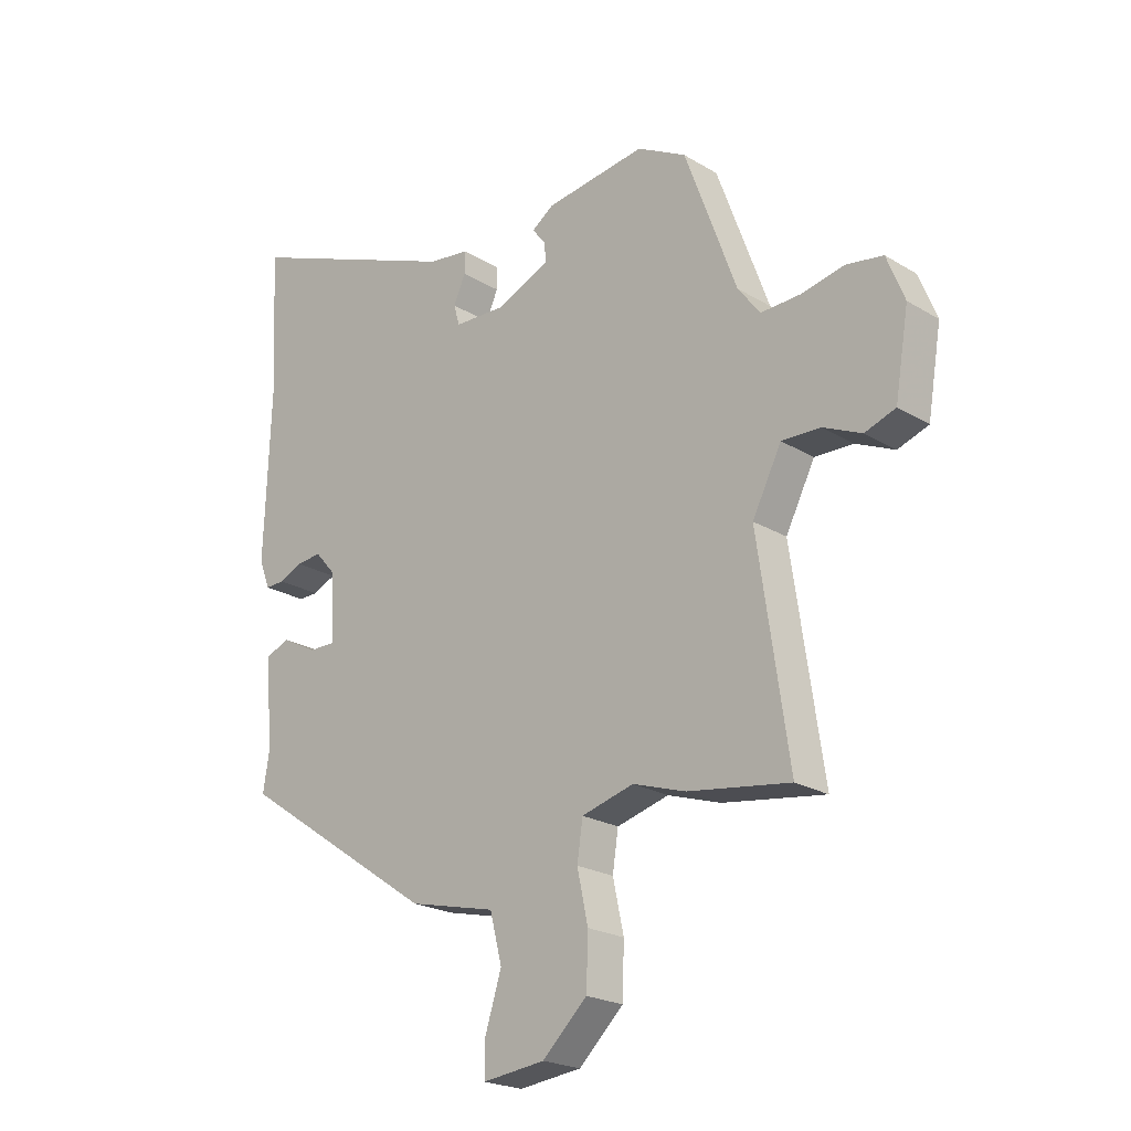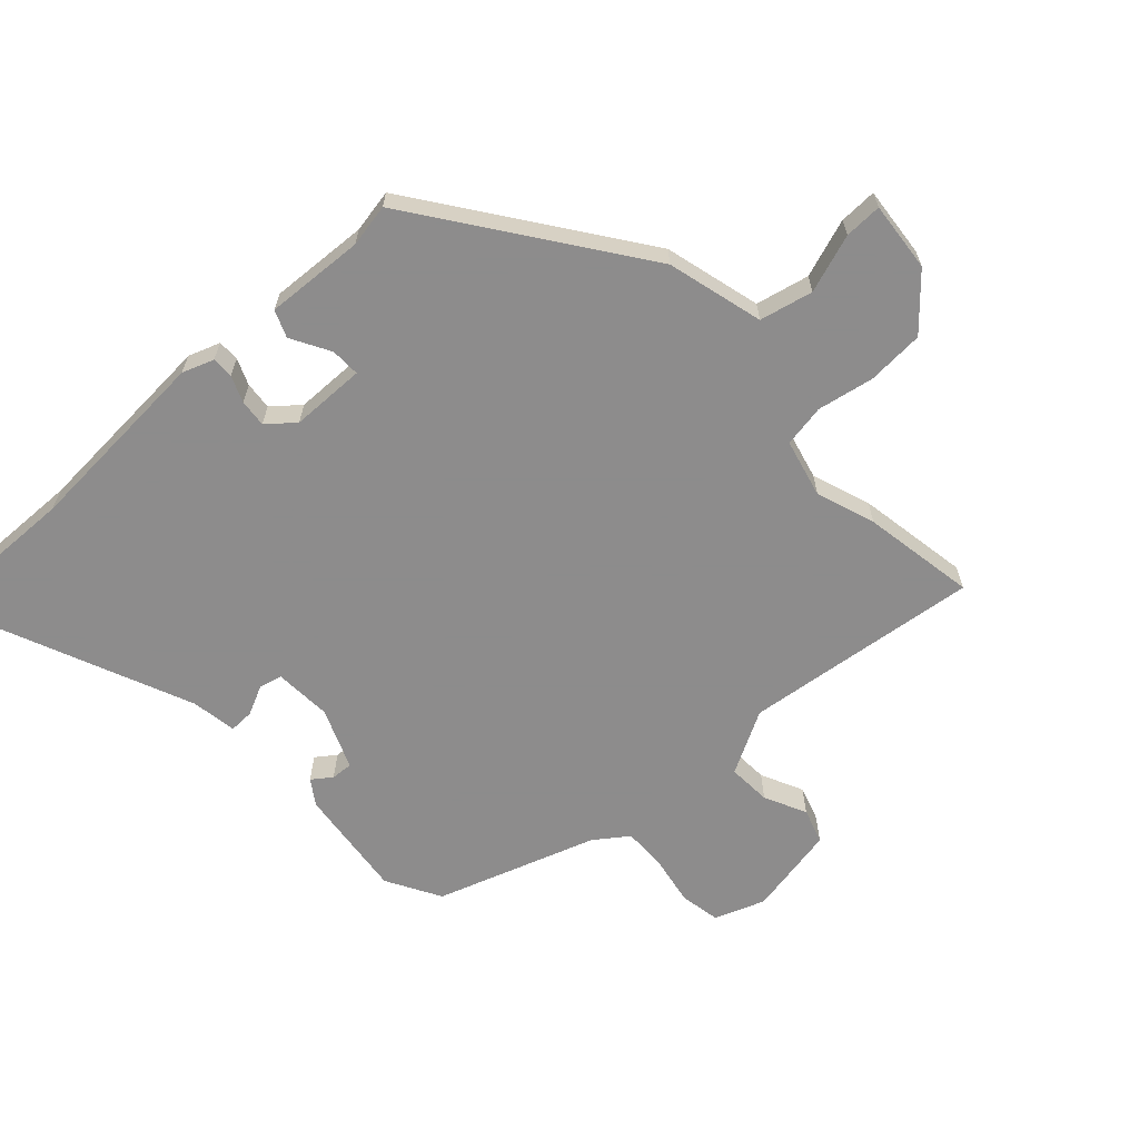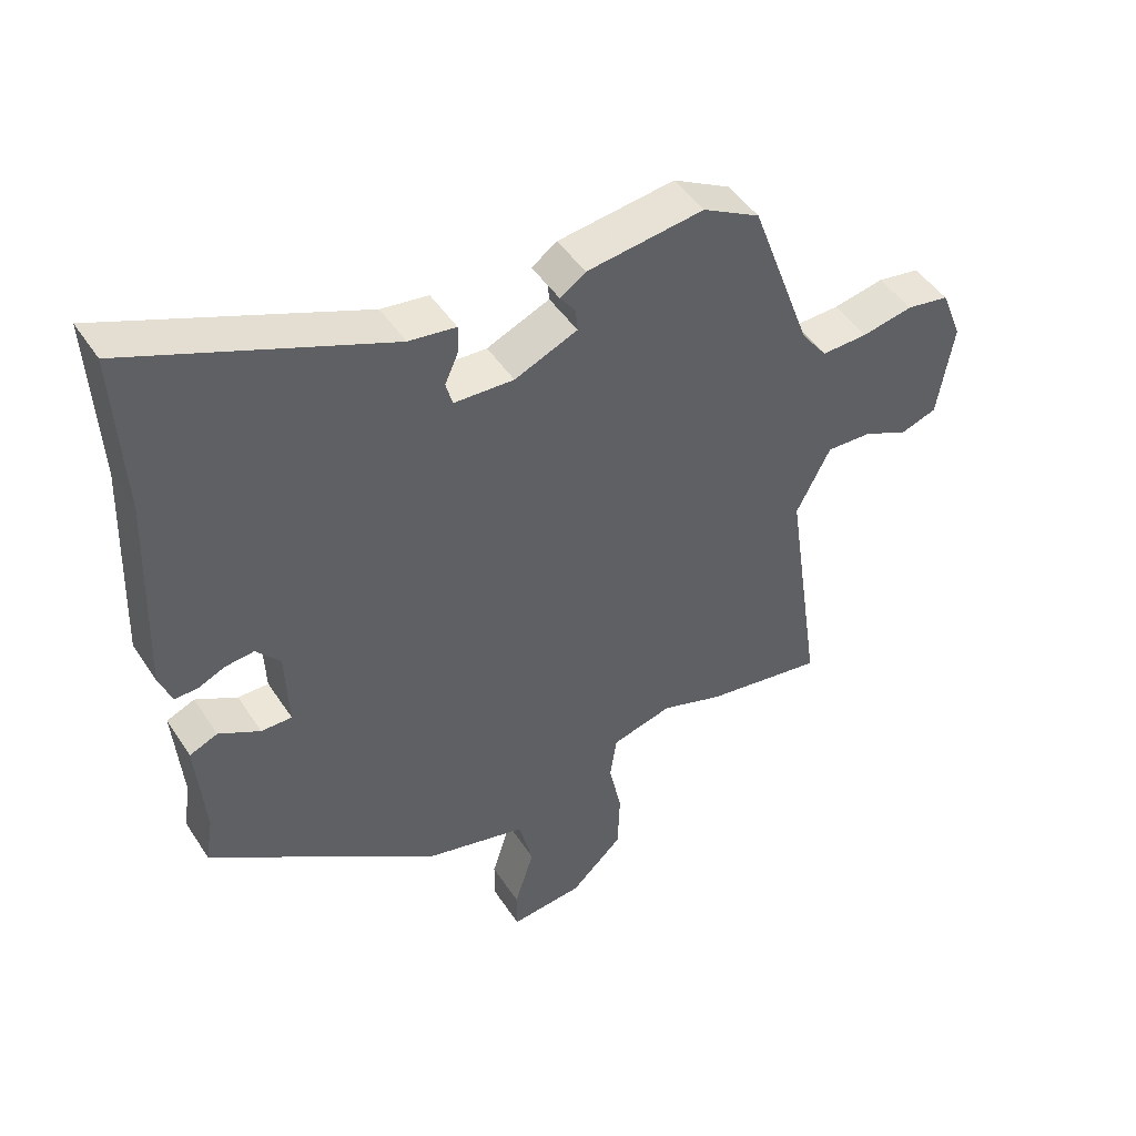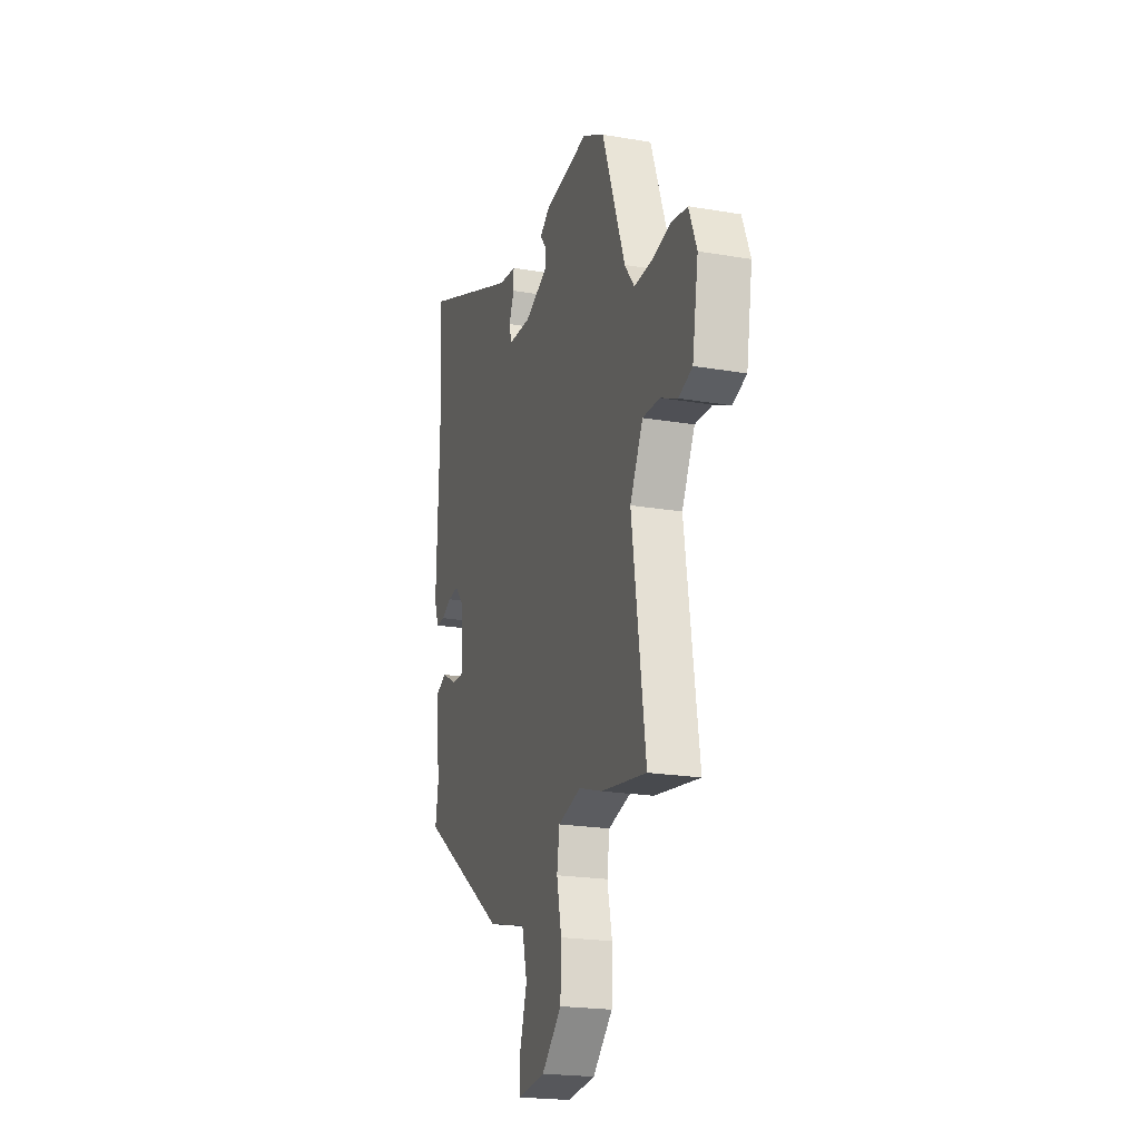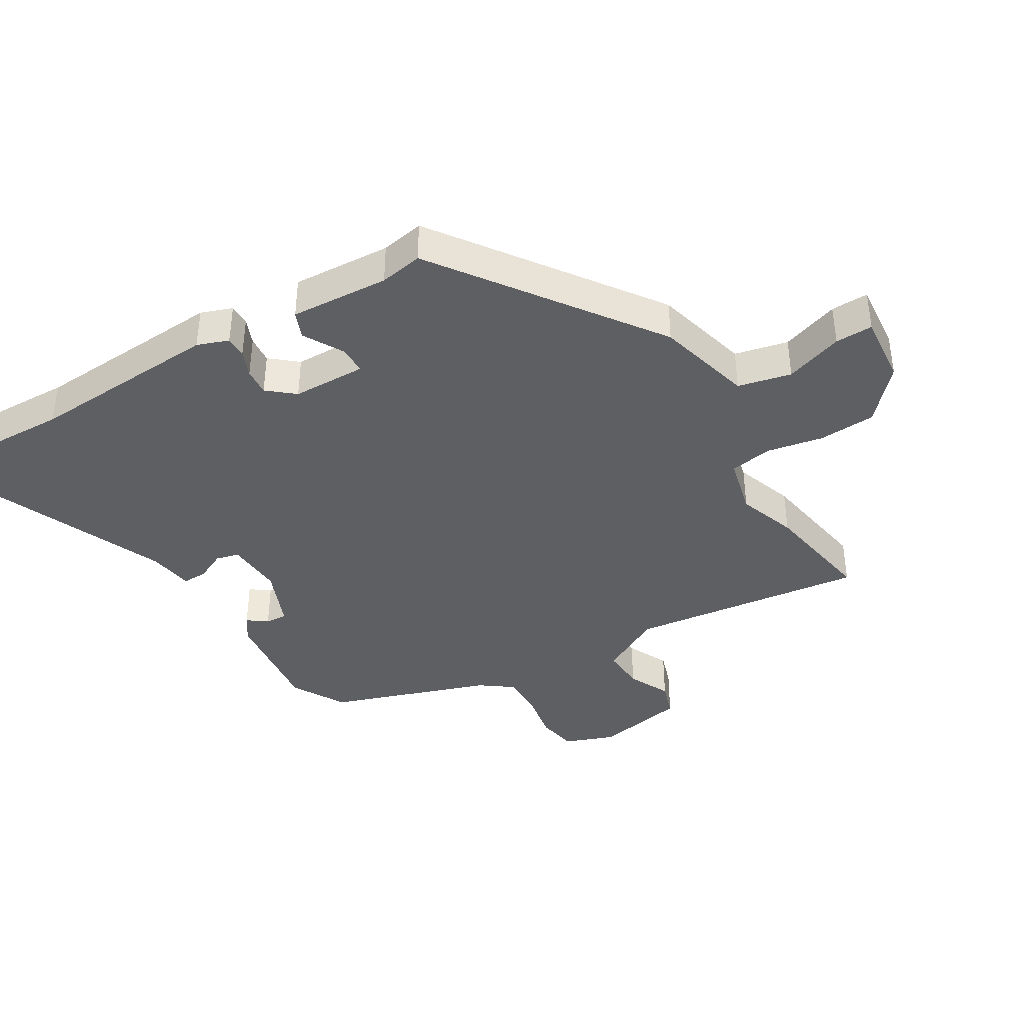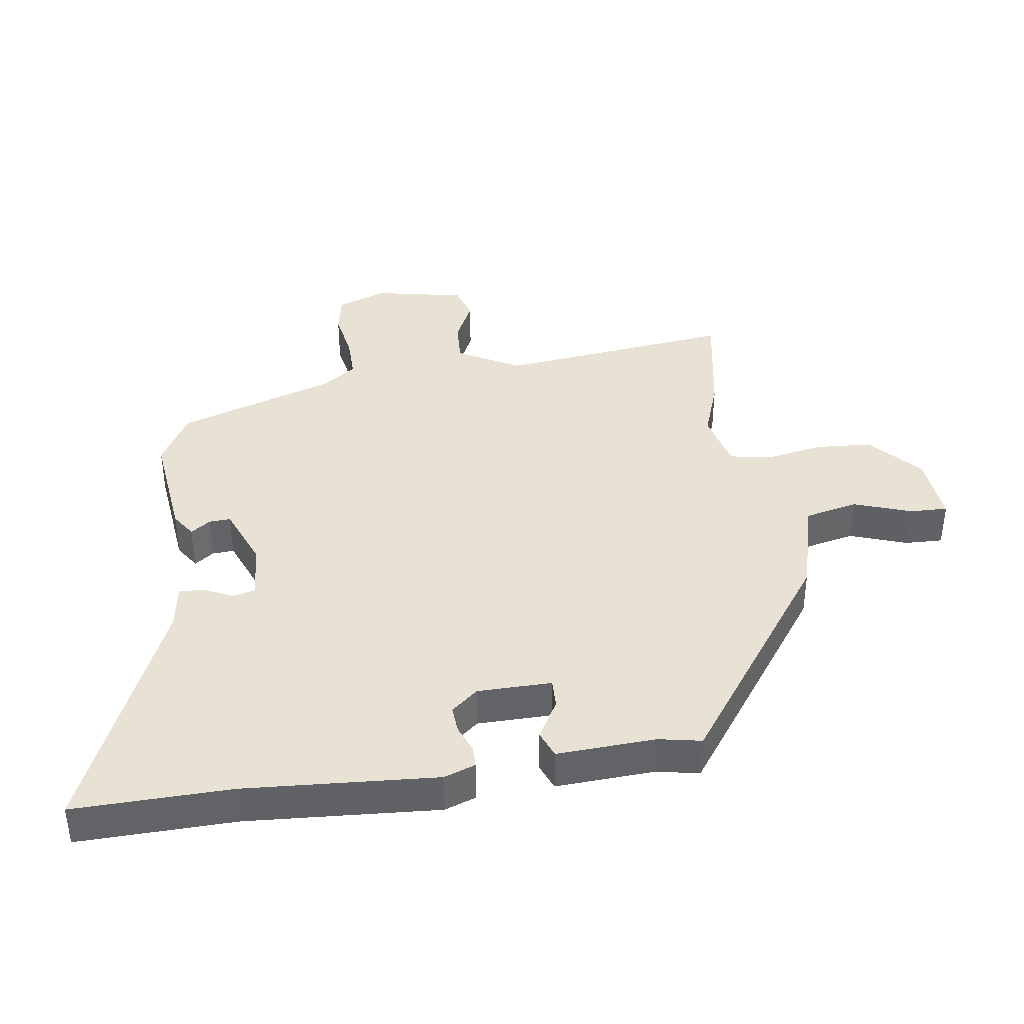
<metadata>
{"format":"obj","ext":"obj","renderer":"f3d","projection":"perspective","resolution":1024,"background":"white","views":[{"elev":-22.0,"azim":-136.4,"up":"+Z"},{"elev":-64.3,"azim":134.1,"up":"+Y"},{"elev":46.5,"azim":148.6,"up":"+Z"},{"elev":-20.9,"azim":-107.2,"up":"+Z"},{"elev":-39.7,"azim":122.3,"up":"+Y"},{"elev":39.7,"azim":83.5,"up":"+Y"}]}
</metadata>
<code>
v 0.507 0.07 0.635
v 0.494 0.07 0.388
v 0.505 0.07 0.086
v 0.486 0.07 0.037
v 0.452 0.07 0.038
v 0.411 0.07 0.056
v 0.368 0.07 0.061
v 0.332 0.07 0.02
v 0.327 0.07 -0.097
v 0.373 0.07 -0.097
v 0.435 0.07 -0.064
v 0.477 0.07 -0.082
v 0.464 0.07 -0.237
v 0.475 0.07 -0.305
v 0.13 0.07 -0.539
v -0.022 0.07 -0.575
v -0.043 0.07 -0.658
v -0.014 0.07 -0.75
v -0.014 0.07 -0.809
v -0.123 0.07 -0.796
v -0.201 0.07 -0.722
v -0.204 0.07 -0.632
v -0.185 0.07 -0.544
v -0.195 0.07 -0.477
v -0.286 0.07 -0.452
v -0.379 0.07 -0.482
v -0.557 0.07 -0.508
v -0.503 0.07 -0.139
v -0.554 0.07 -0.039
v -0.622 0.07 -0.041
v -0.689 0.07 -0.071
v -0.743 0.07 -0.052
v -0.767 0.07 0.091
v -0.736 0.07 0.169
v -0.672 0.07 0.179
v -0.596 0.07 0.163
v -0.527 0.07 0.16
v -0.488 0.07 0.211
v -0.397 0.07 0.459
v -0.311 0.07 0.505
v -0.135 0.07 0.48
v -0.097 0.07 0.453
v -0.12 0.07 0.423
v -0.123 0.07 0.389
v -0.029 0.07 0.348
v 0.061 0.07 0.351
v 0.071 0.07 0.387
v 0.05 0.07 0.434
v 0.05 0.07 0.473
v 0.121 0.07 0.482
v 0.507 0 0.635
v 0.494 0 0.388
v 0.505 0 0.086
v 0.486 0 0.037
v 0.452 0 0.038
v 0.411 0 0.056
v 0.368 0 0.061
v 0.332 0 0.02
v 0.327 0 -0.097
v 0.373 0 -0.097
v 0.435 0 -0.064
v 0.477 0 -0.082
v 0.464 0 -0.237
v 0.475 0 -0.305
v 0.13 0 -0.539
v -0.022 0 -0.575
v -0.043 0 -0.658
v -0.014 0 -0.75
v -0.014 0 -0.809
v -0.123 0 -0.796
v -0.201 0 -0.722
v -0.204 0 -0.632
v -0.185 0 -0.544
v -0.195 0 -0.477
v -0.286 0 -0.452
v -0.379 0 -0.482
v -0.557 0 -0.508
v -0.503 0 -0.139
v -0.554 0 -0.039
v -0.622 0 -0.041
v -0.689 0 -0.071
v -0.743 0 -0.052
v -0.767 0 0.091
v -0.736 0 0.169
v -0.672 0 0.179
v -0.596 0 0.163
v -0.527 0 0.16
v -0.488 0 0.211
v -0.397 0 0.459
v -0.311 0 0.505
v -0.135 0 0.48
v -0.097 0 0.453
v -0.12 0 0.423
v -0.123 0 0.389
v -0.029 0 0.348
v 0.061 0 0.351
v 0.071 0 0.387
v 0.05 0 0.434
v 0.05 0 0.473
v 0.121 0 0.482
f 47 48 49 50
f 46 47 50 1
f 40 41 42 43
f 38 39 40 43
f 37 38 43 44
f 33 34 35 36
f 33 36 37
f 30 31 32 33
f 29 30 33 37
f 28 29 37 44
f 25 26 27 28
f 24 25 28 44
f 20 21 22 23
f 17 18 19 20
f 16 17 20 23
f 13 14 15 16
f 10 11 12 13
f 9 10 13 16
f 8 9 16 23
f 3 4 5 6
f 2 3 6 7
f 46 1 2 7
f 45 46 7 8
f 24 44 45
f 8 23 24 45
f 100 99 98 97
f 51 100 97 96
f 93 92 91 90
f 93 90 89 88
f 94 93 88 87
f 86 85 84 83
f 87 86 83
f 83 82 81 80
f 87 83 80 79
f 94 87 79 78
f 78 77 76 75
f 94 78 75 74
f 73 72 71 70
f 70 69 68 67
f 73 70 67 66
f 66 65 64 63
f 63 62 61 60
f 66 63 60 59
f 73 66 59 58
f 56 55 54 53
f 57 56 53 52
f 57 52 51 96
f 58 57 96 95
f 95 94 74
f 95 74 73 58
f 1 51 52 2
f 2 52 53 3
f 3 53 54 4
f 4 54 55 5
f 5 55 56 6
f 6 56 57 7
f 7 57 58 8
f 8 58 59 9
f 9 59 60 10
f 10 60 61 11
f 11 61 62 12
f 12 62 63 13
f 13 63 64 14
f 14 64 65 15
f 15 65 66 16
f 16 66 67 17
f 17 67 68 18
f 18 68 69 19
f 19 69 70 20
f 20 70 71 21
f 21 71 72 22
f 22 72 73 23
f 23 73 74 24
f 24 74 75 25
f 25 75 76 26
f 26 76 77 27
f 27 77 78 28
f 28 78 79 29
f 29 79 80 30
f 30 80 81 31
f 31 81 82 32
f 32 82 83 33
f 33 83 84 34
f 34 84 85 35
f 35 85 86 36
f 36 86 87 37
f 37 87 88 38
f 38 88 89 39
f 39 89 90 40
f 40 90 91 41
f 41 91 92 42
f 42 92 93 43
f 43 93 94 44
f 44 94 95 45
f 45 95 96 46
f 46 96 97 47
f 47 97 98 48
f 48 98 99 49
f 49 99 100 50
f 50 100 51 1

</code>
